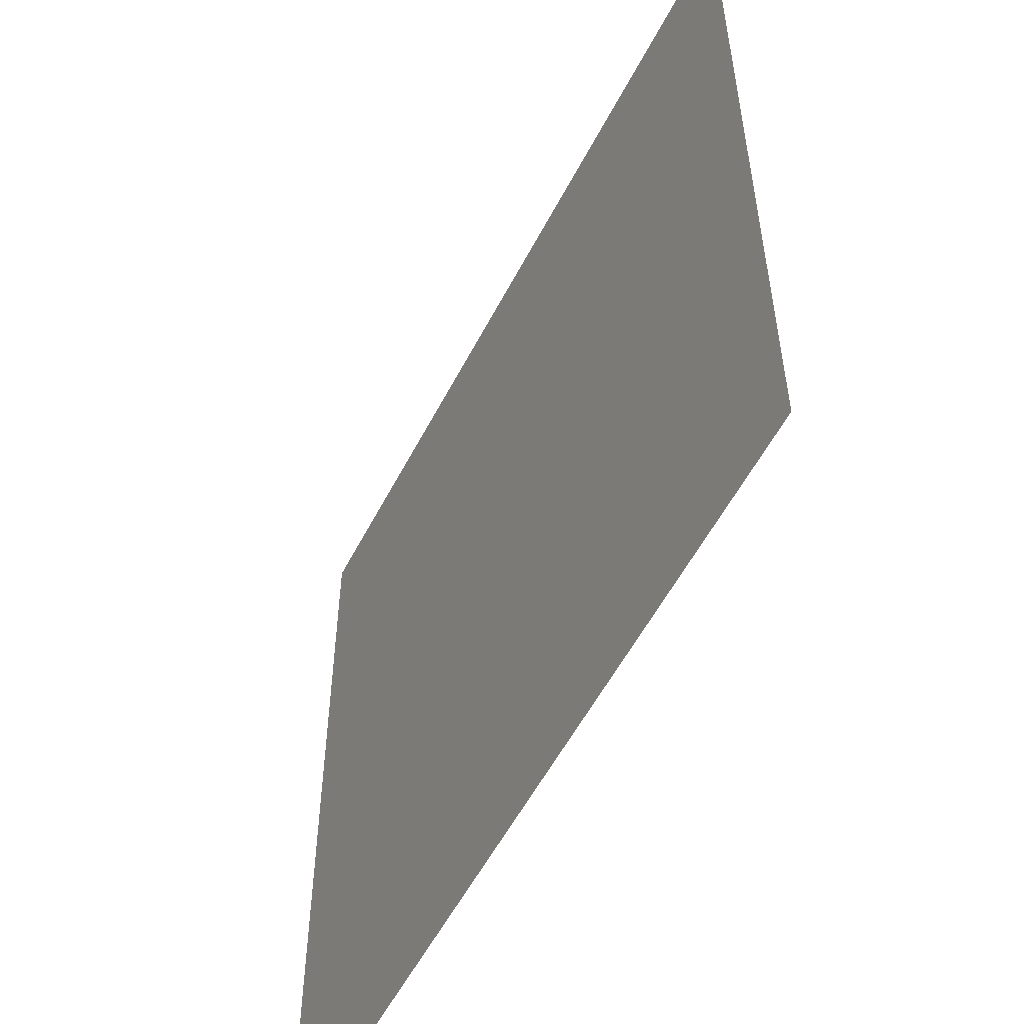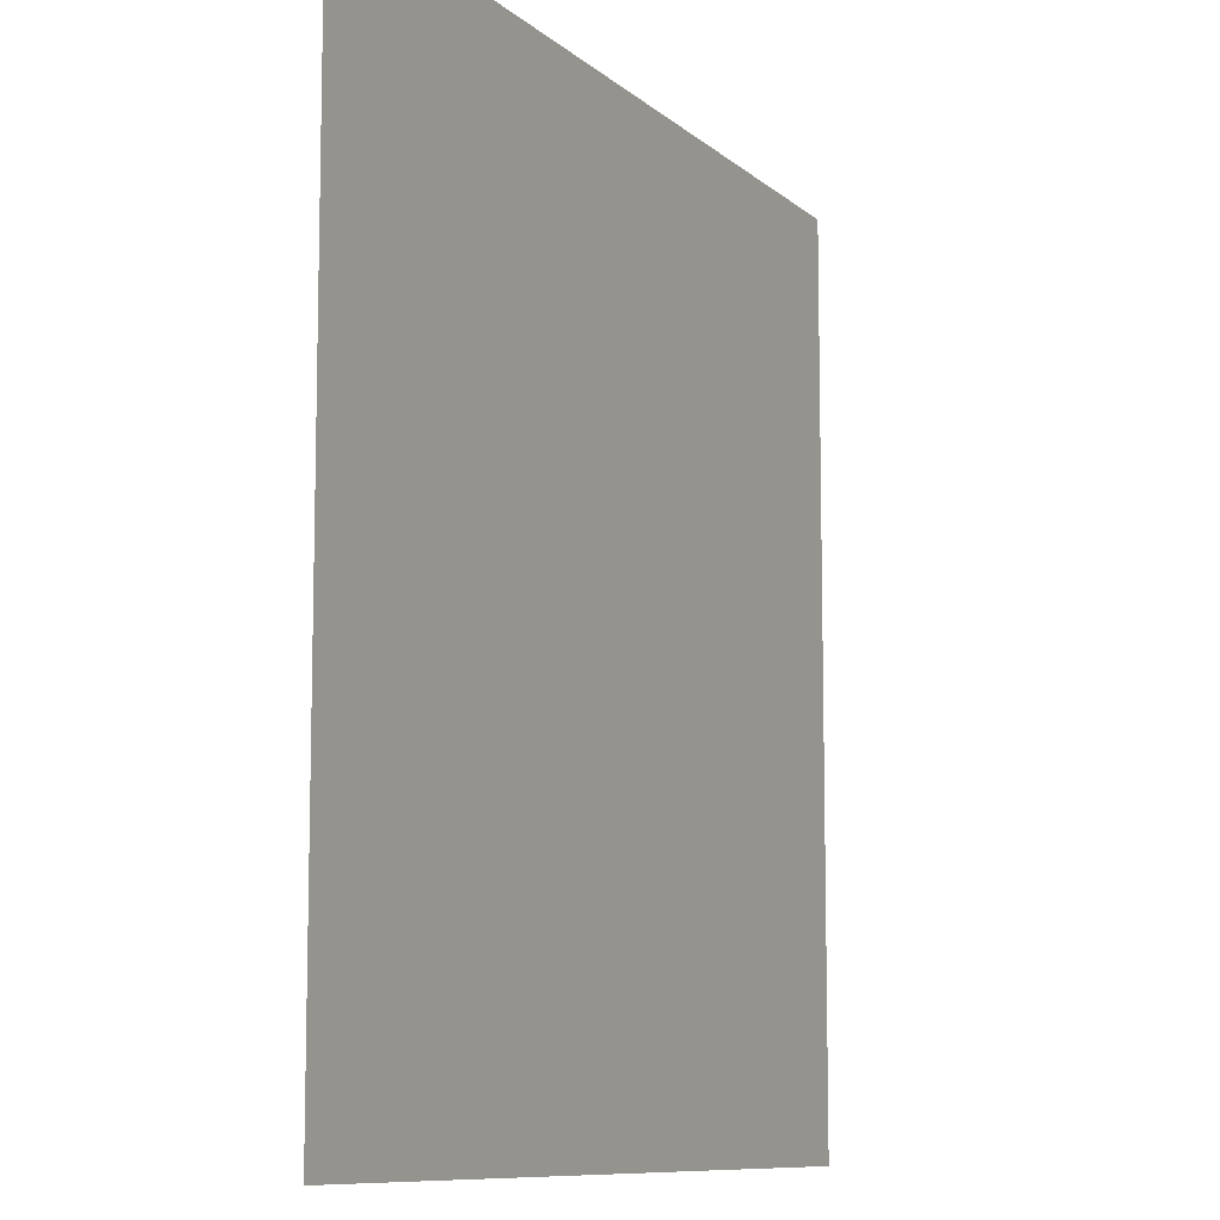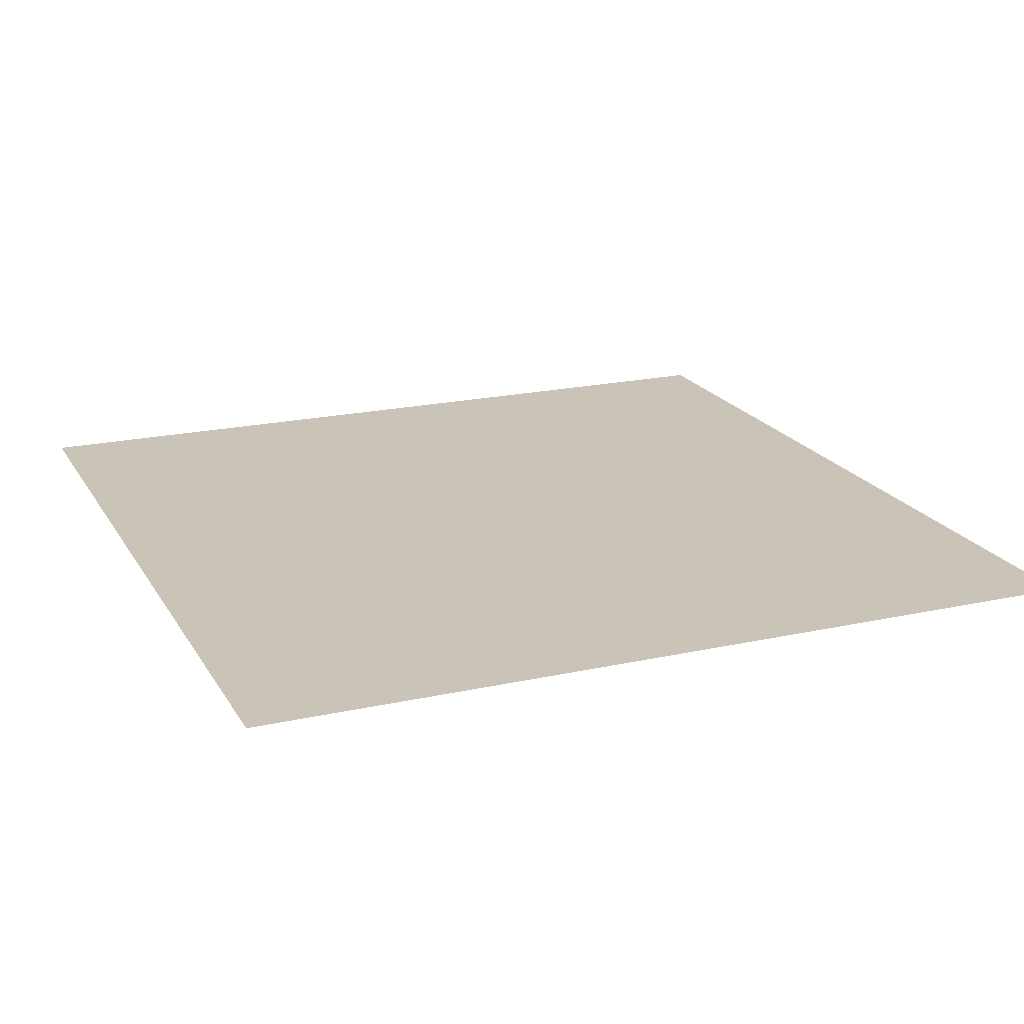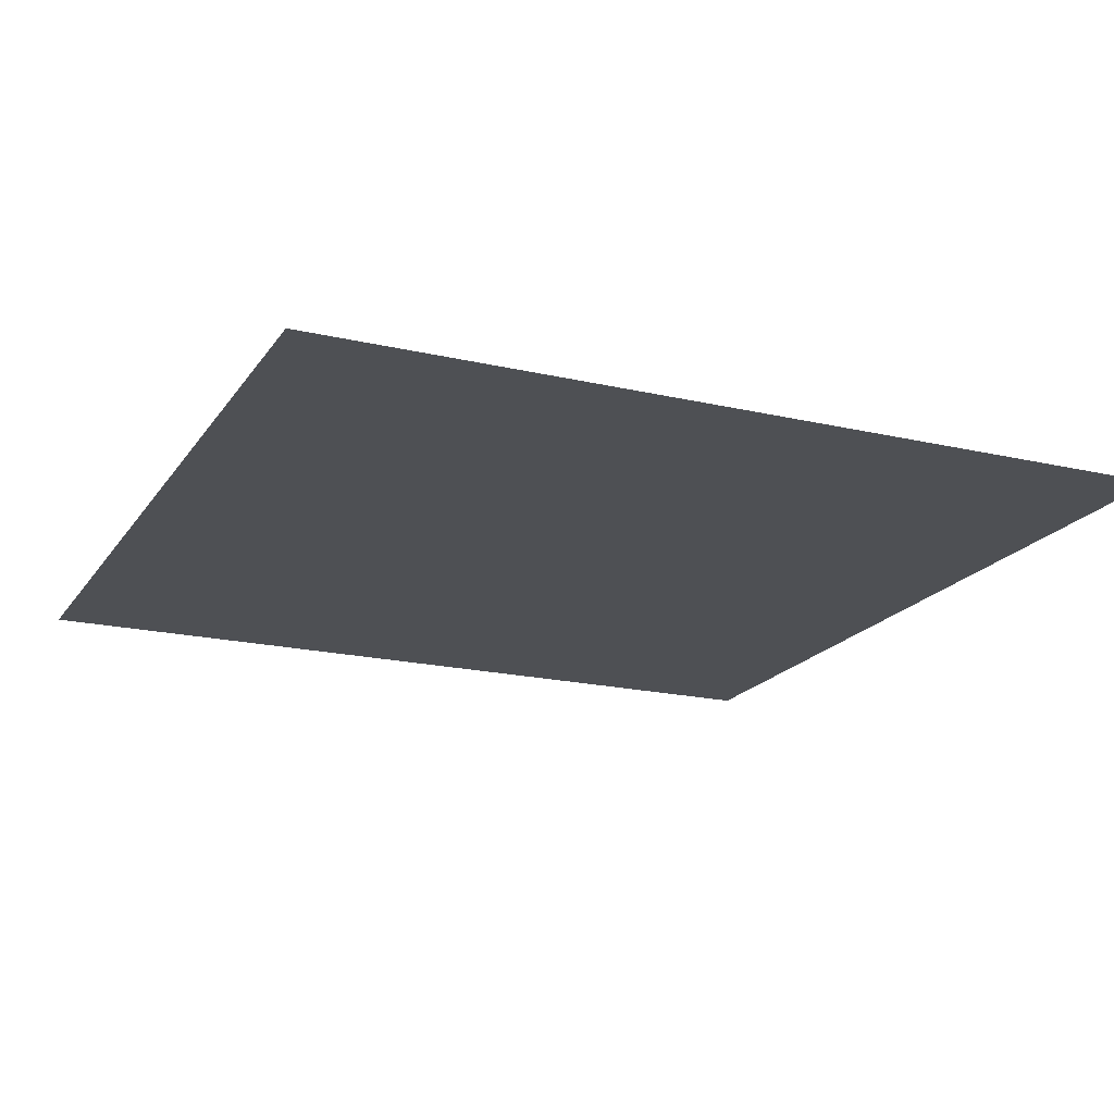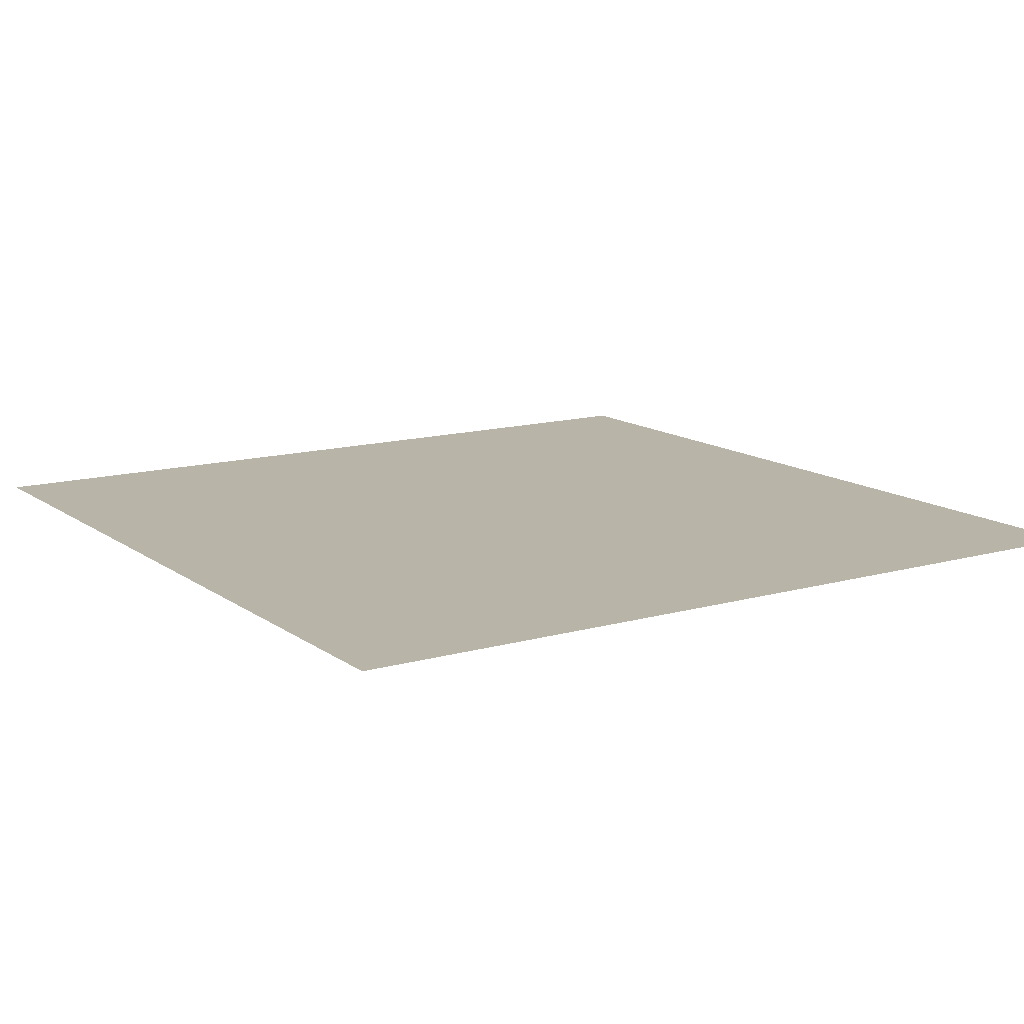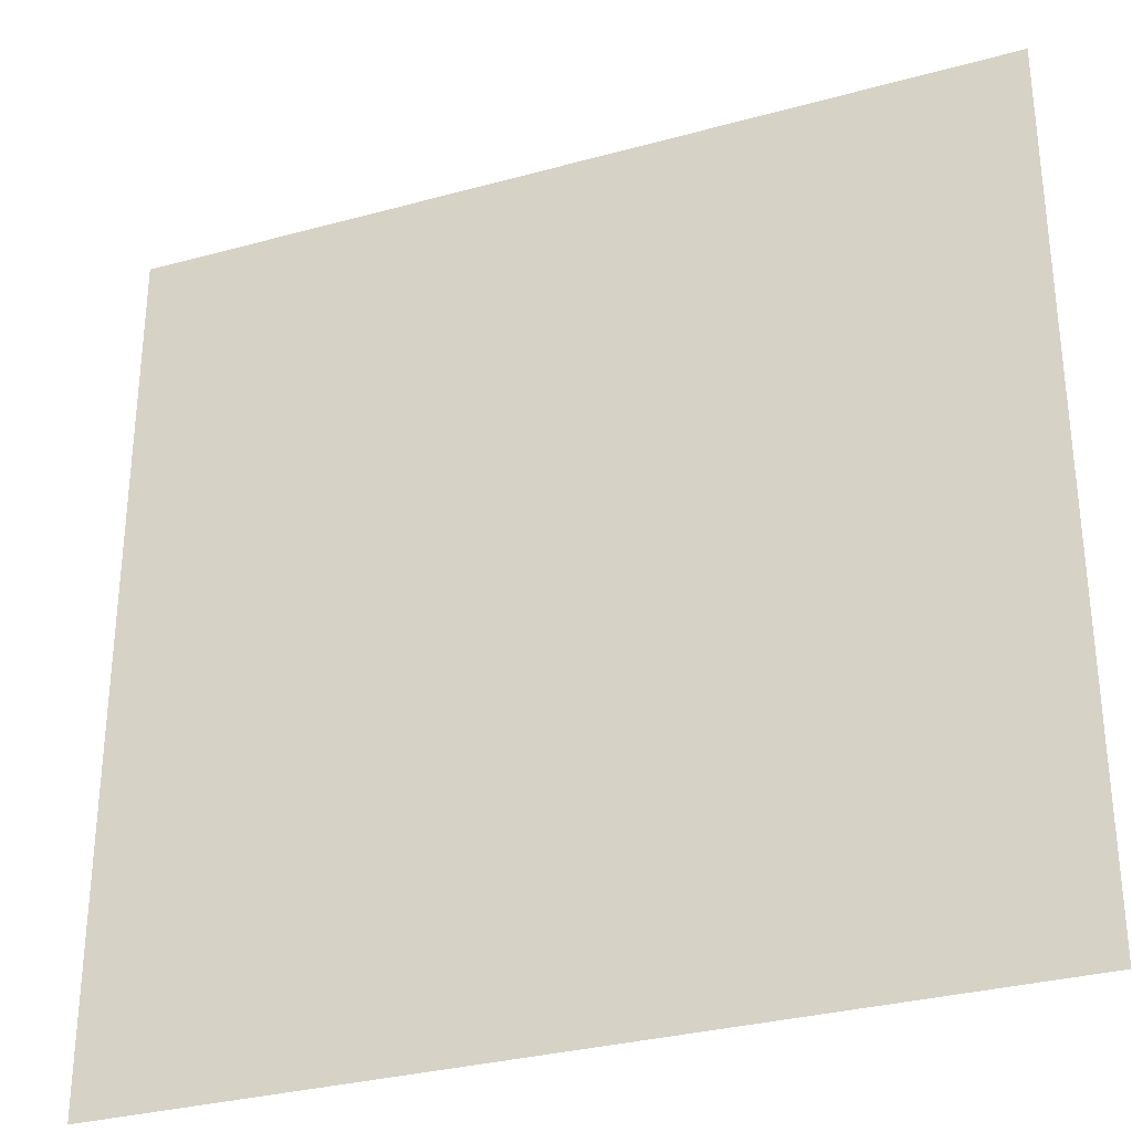
<metadata>
{"format":"obj","ext":"obj","renderer":"f3d","projection":"perspective","resolution":1024,"background":"white","views":[{"elev":-55.3,"azim":-117.0,"up":"+Z"},{"elev":-9.5,"azim":116.5,"up":"+Z"},{"elev":19.9,"azim":-112.3,"up":"+Y"},{"elev":-19.0,"azim":-113.9,"up":"+Y"},{"elev":13.3,"azim":-122.8,"up":"+Y"},{"elev":-31.4,"azim":-158.6,"up":"+Z"}]}
</metadata>
<code>
g default
v -1.986 -0 2.015
v 2.014 -0 2.015
v -1.986 0 -1.985
v 2.014 0 -1.985
g FloorTile1_LP
f 1 2 4 3

</code>
